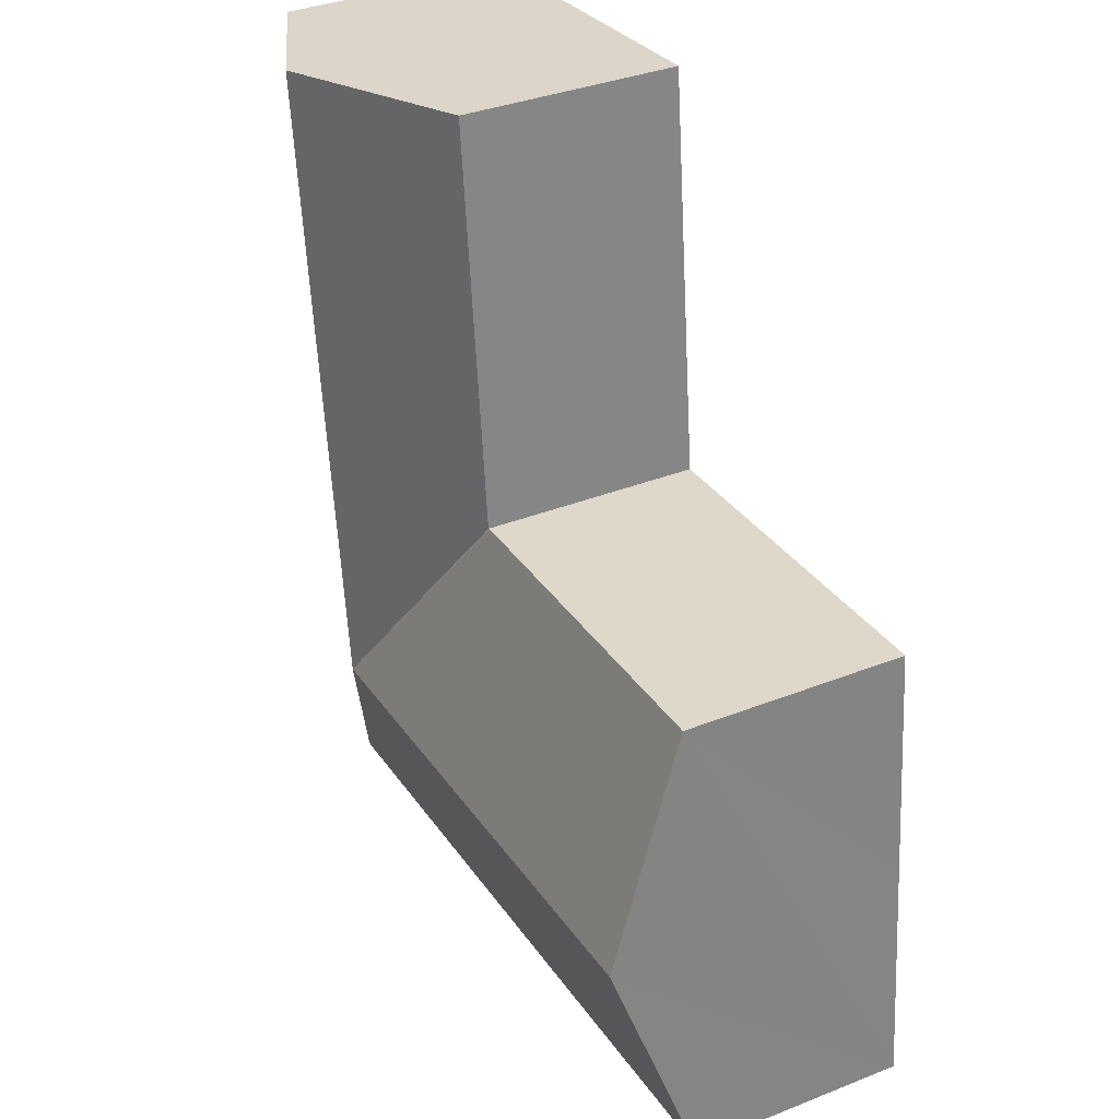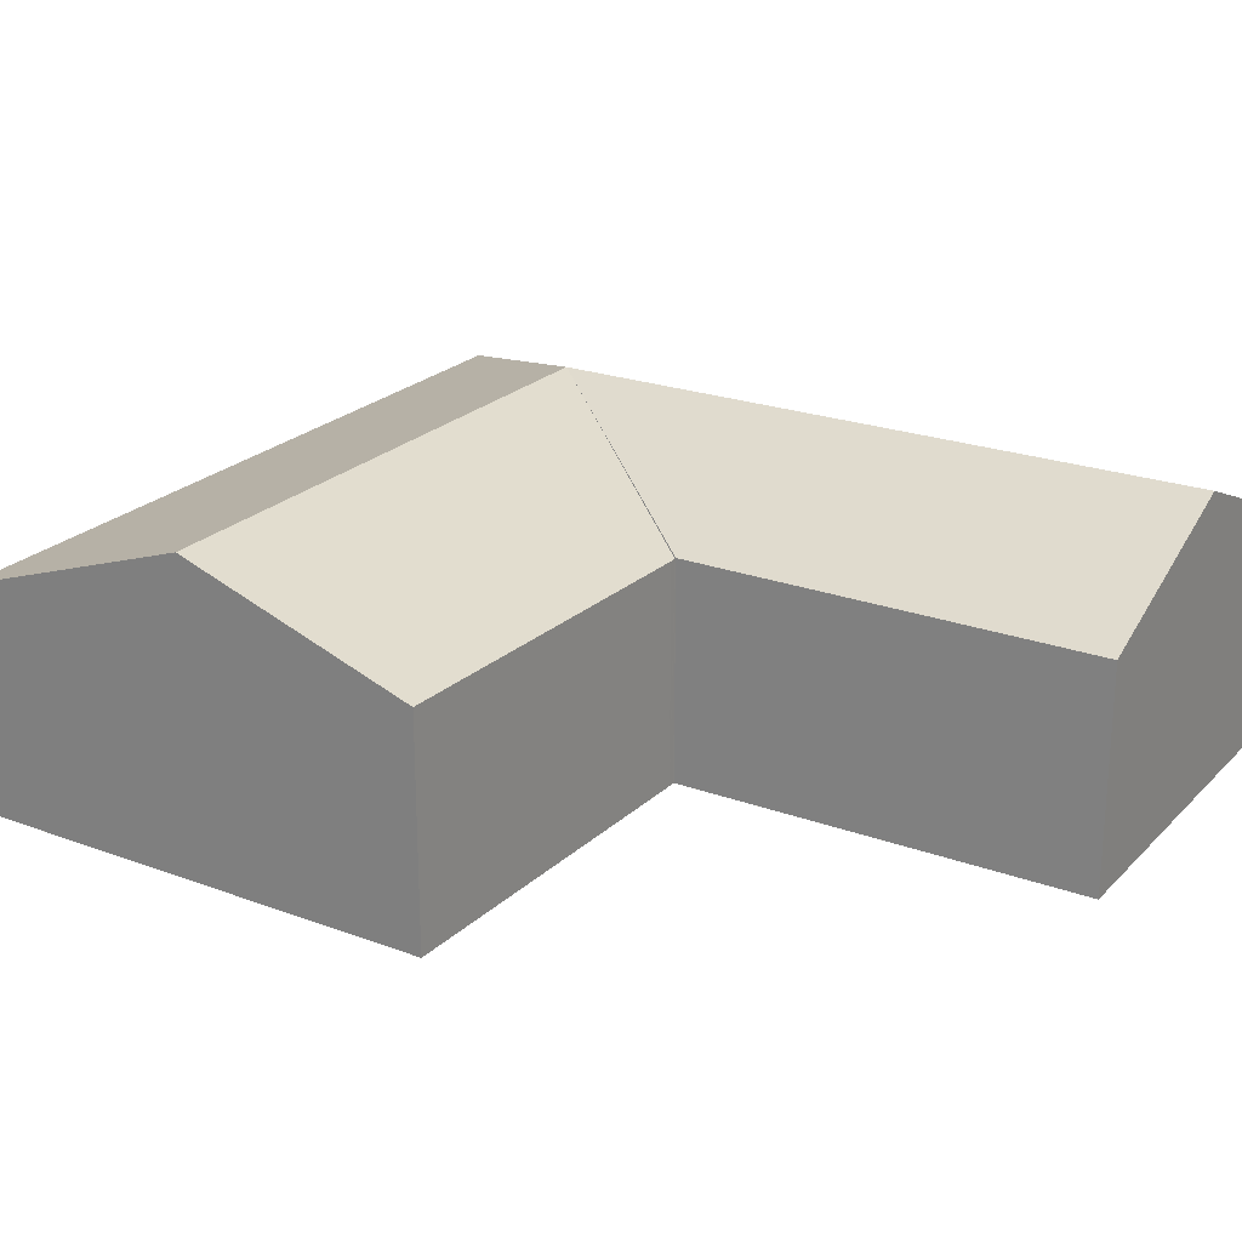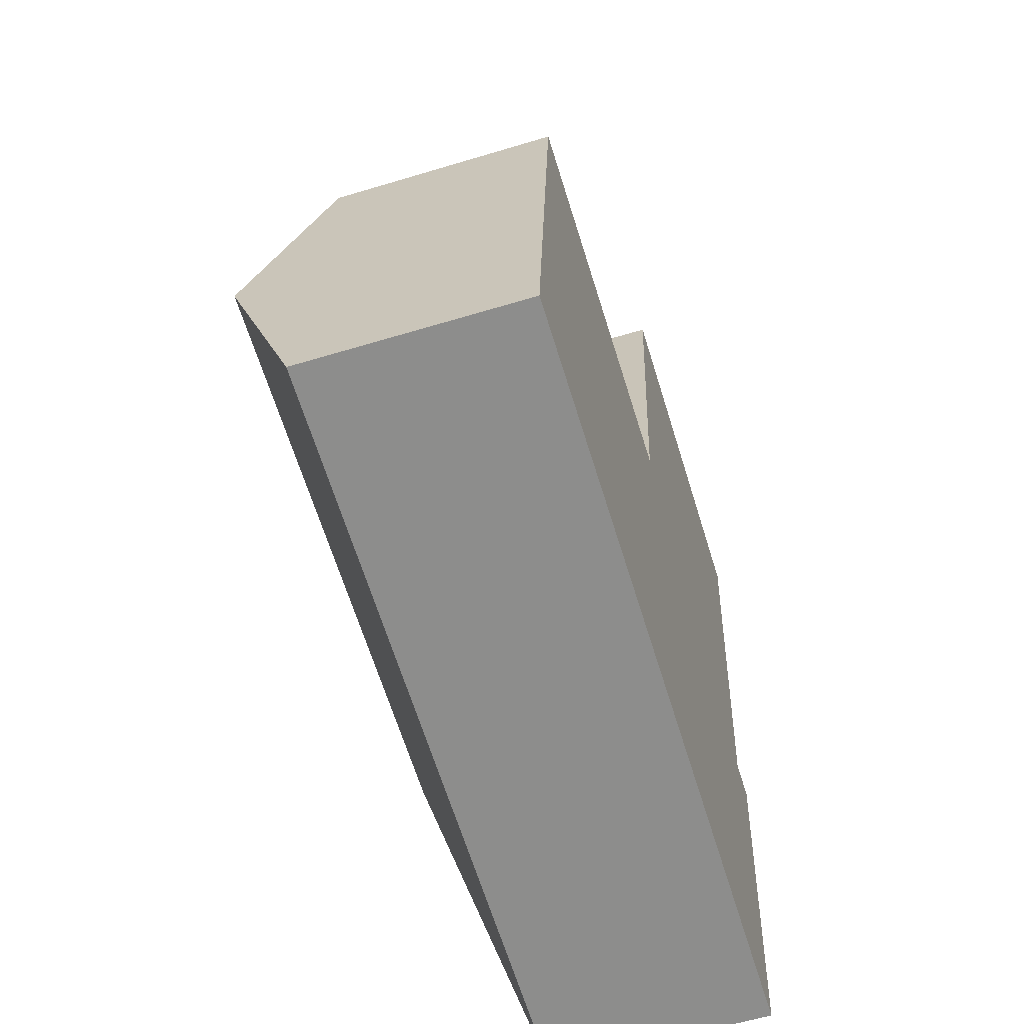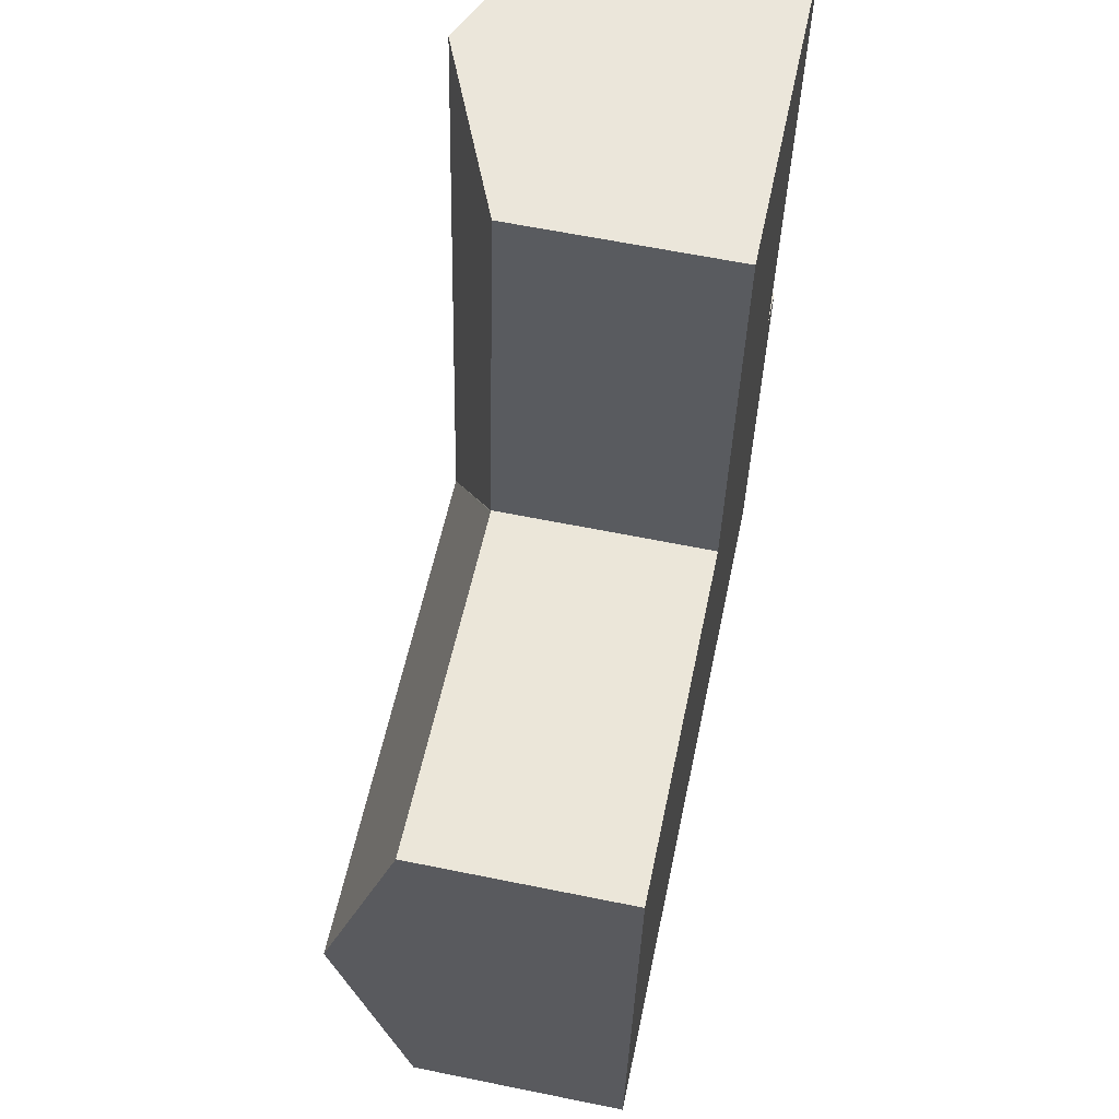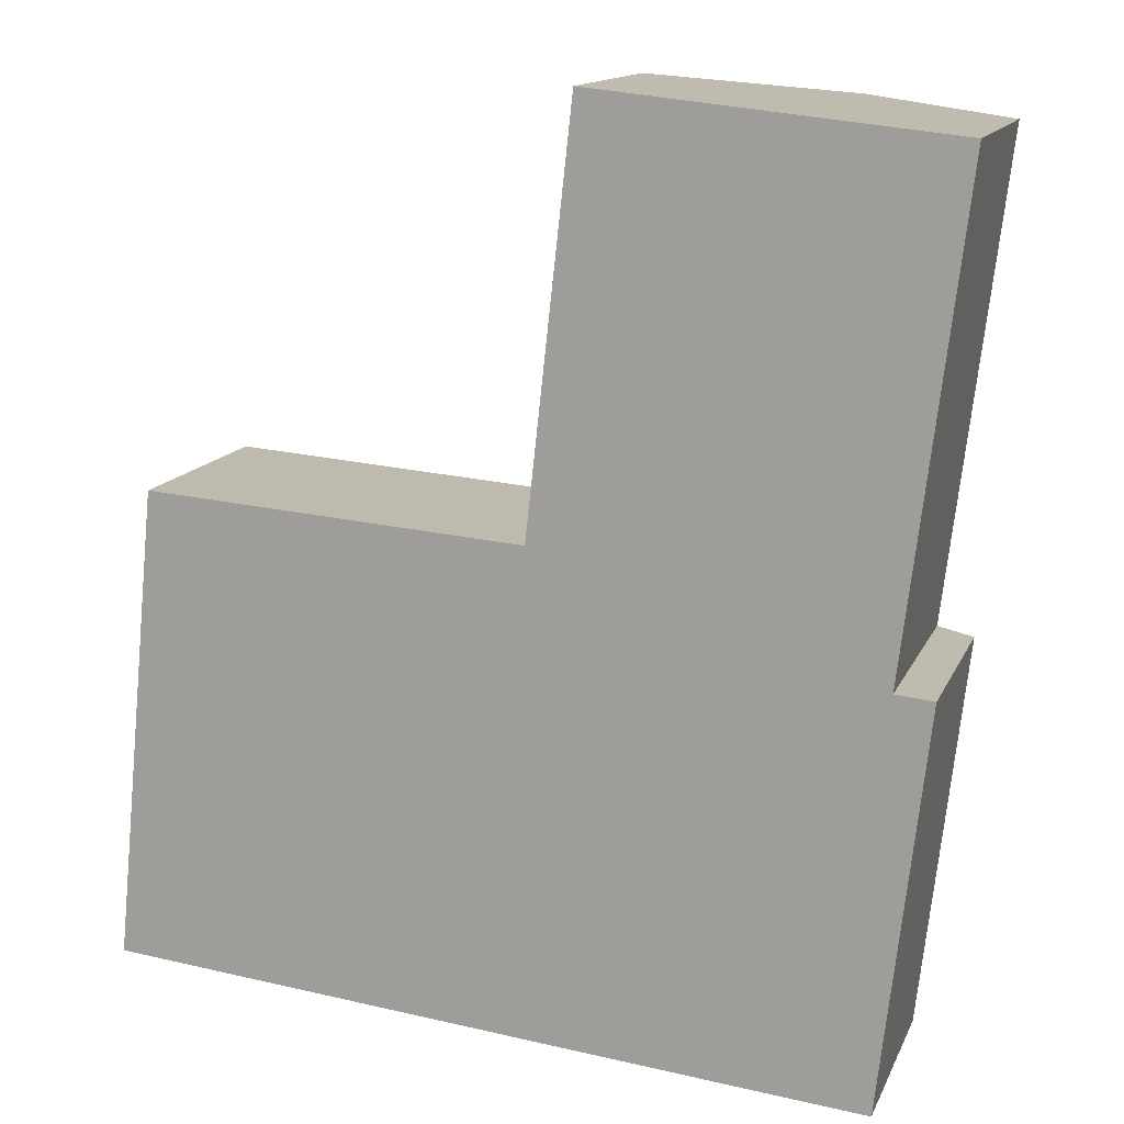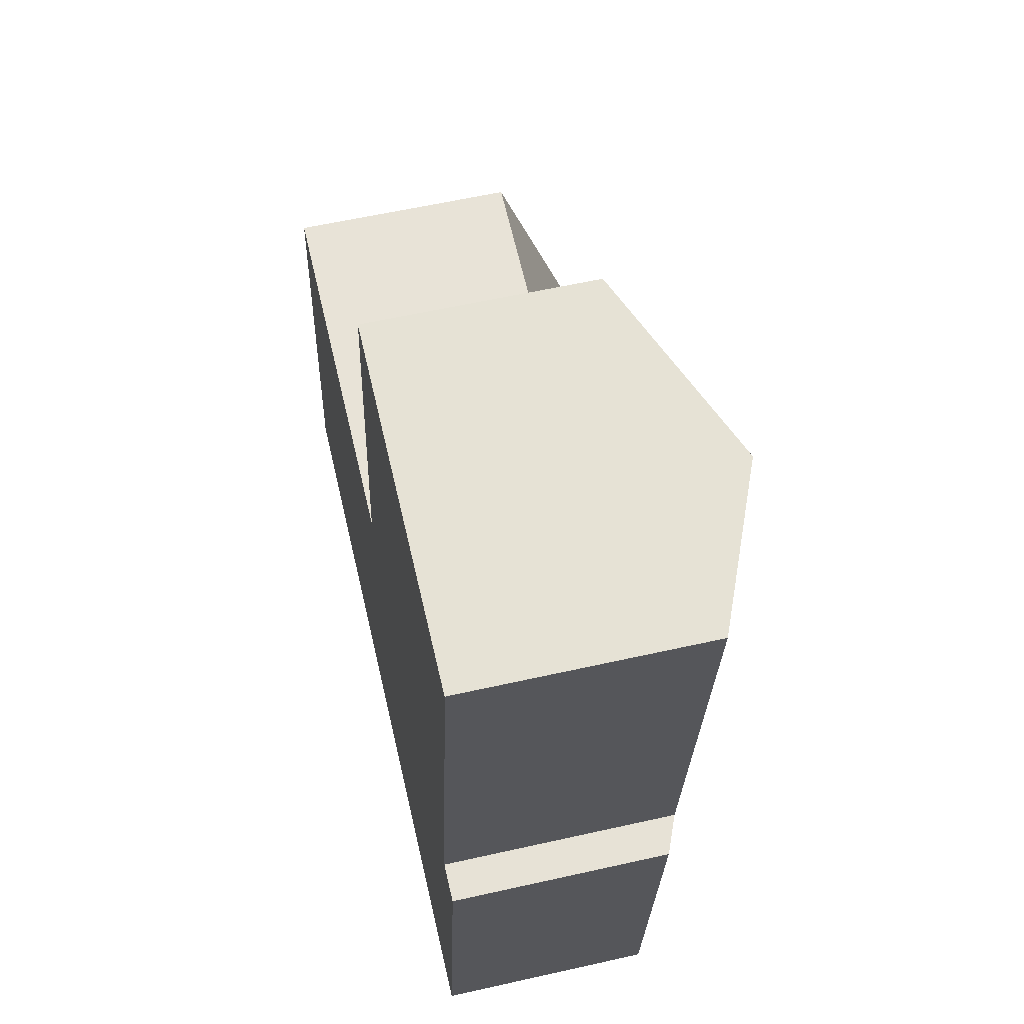
<metadata>
{"format":"obj","ext":"obj","renderer":"f3d","projection":"perspective","resolution":1024,"background":"white","views":[{"elev":35.8,"azim":-117.5,"up":"+Z"},{"elev":23.4,"azim":-52.1,"up":"+Y"},{"elev":-59.6,"azim":-72.7,"up":"+Z"},{"elev":62.0,"azim":-78.3,"up":"+Z"},{"elev":13.9,"azim":17.4,"up":"+Z"},{"elev":58.7,"azim":76.9,"up":"+Z"}]}
</metadata>
<code>
v  4.509 2.779 -0.417
v  7.405 3.807 2.358
v  9.494 2.779 -0.877
v  4.862 3.807 2.592
v  0 2.779 1.702e-16
v  0.3 3.807 3.014
v  0.59 2.811 5.934
v  5.216 2.778 5.603
v  5.295 2.778 5.597
v  5.311 2.784 5.596
v  7.769 3.807 5.466
v  5.322 2.784 5.692
v  5.884 2.77 10.77
v  8.361 3.807 10.51
v  10.07 2.793 4.171
v  9.497 2.786 -0.855
v  9.587 2.995 4.218
v  9.715 2.994 5.286
v  10.32 2.988 10.31
v  10.07 -2.554e-16 4.171
v  9.497 5.235e-17 -0.855
v  9.494 5.37e-17 -0.877
v  10.32 -6.311e-16 10.31
v  9.715 -3.237e-16 5.286
v  9.587 -2.583e-16 4.218
v  4.509 2.553e-17 -0.417
v  0 0 0
v  0.3 -1.846e-16 3.014
v  0.59 -3.634e-16 5.934
v  5.311 -3.427e-16 5.596
v  5.884 -6.593e-16 10.77
v  5.322 -3.485e-16 5.692
v  5.216 -3.431e-16 5.603
v  5.295 -3.427e-16 5.597
v  8.361 -6.436e-16 10.51
g defaultobject
f 1 2 3
f 2 1 4
f 4 1 5
f 4 5 6
f 7 4 6
f 4 7 8
f 4 8 2
f 2 8 9
f 10 11 2
f 11 10 12
f 11 12 13
f 11 13 14
f 2 15 16
f 15 2 17
f 17 2 18
f 18 2 19
f 19 2 11
f 19 11 14
f 2 16 3
f 20 16 15
f 16 20 21
f 21 3 16
f 3 21 22
f 23 18 19
f 18 23 24
f 18 24 17
f 17 24 25
f 22 1 3
f 1 22 26
f 1 26 5
f 5 26 27
f 27 6 5
f 6 27 7
f 7 27 28
f 7 28 29
f 30 12 10
f 12 30 13
f 13 30 31
f 31 30 32
f 29 8 7
f 8 29 33
f 8 33 9
f 9 33 10
f 10 33 34
f 10 34 30
f 31 14 13
f 14 31 19
f 19 31 35
f 19 35 23
f 25 15 17
f 15 25 20
f 35 24 23
f 24 35 31
f 24 31 25
f 25 21 20
f 21 25 31
f 21 31 32
f 21 32 22
f 22 32 30
f 22 30 26
f 26 30 34
f 26 34 33
f 26 33 29
f 26 29 28
f 26 28 27

</code>
